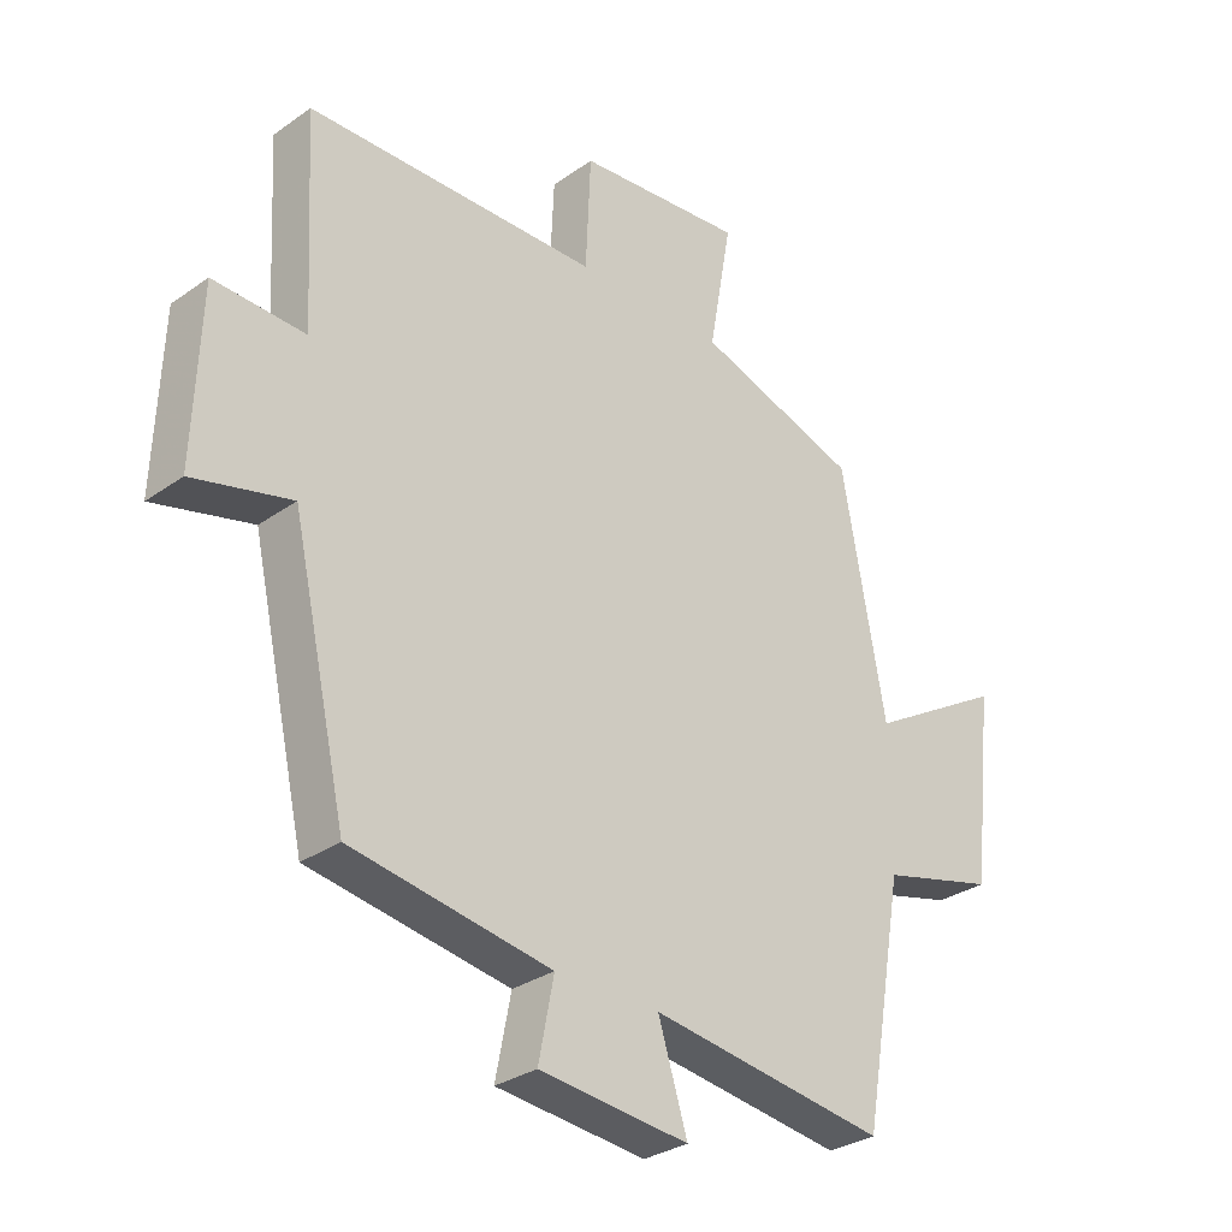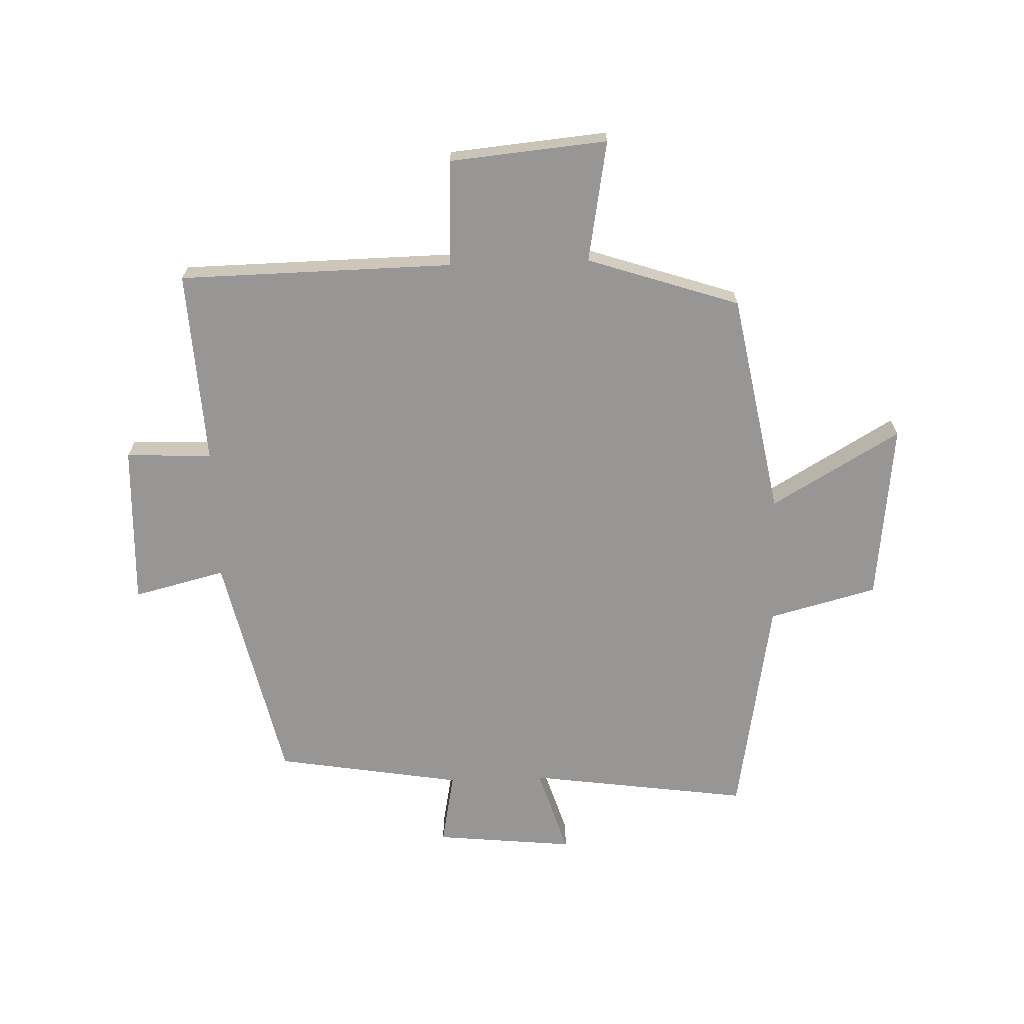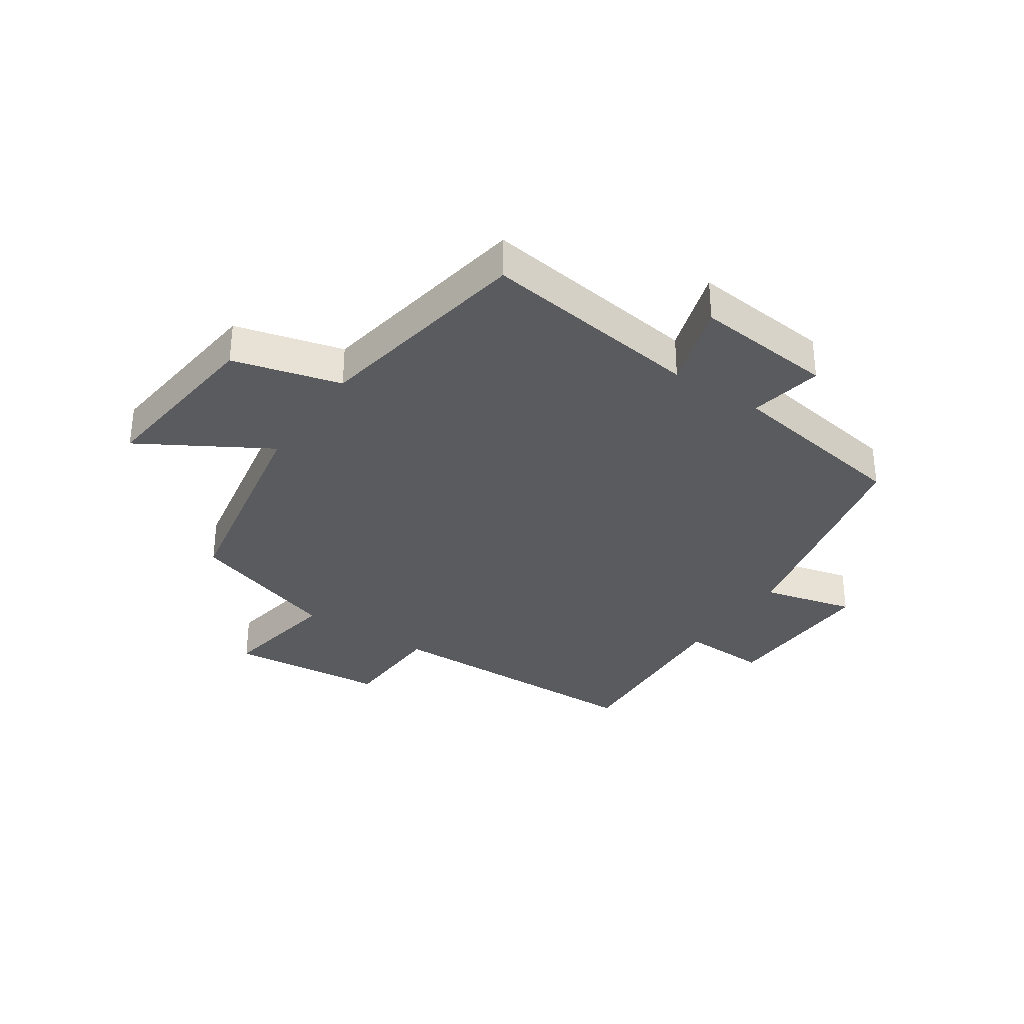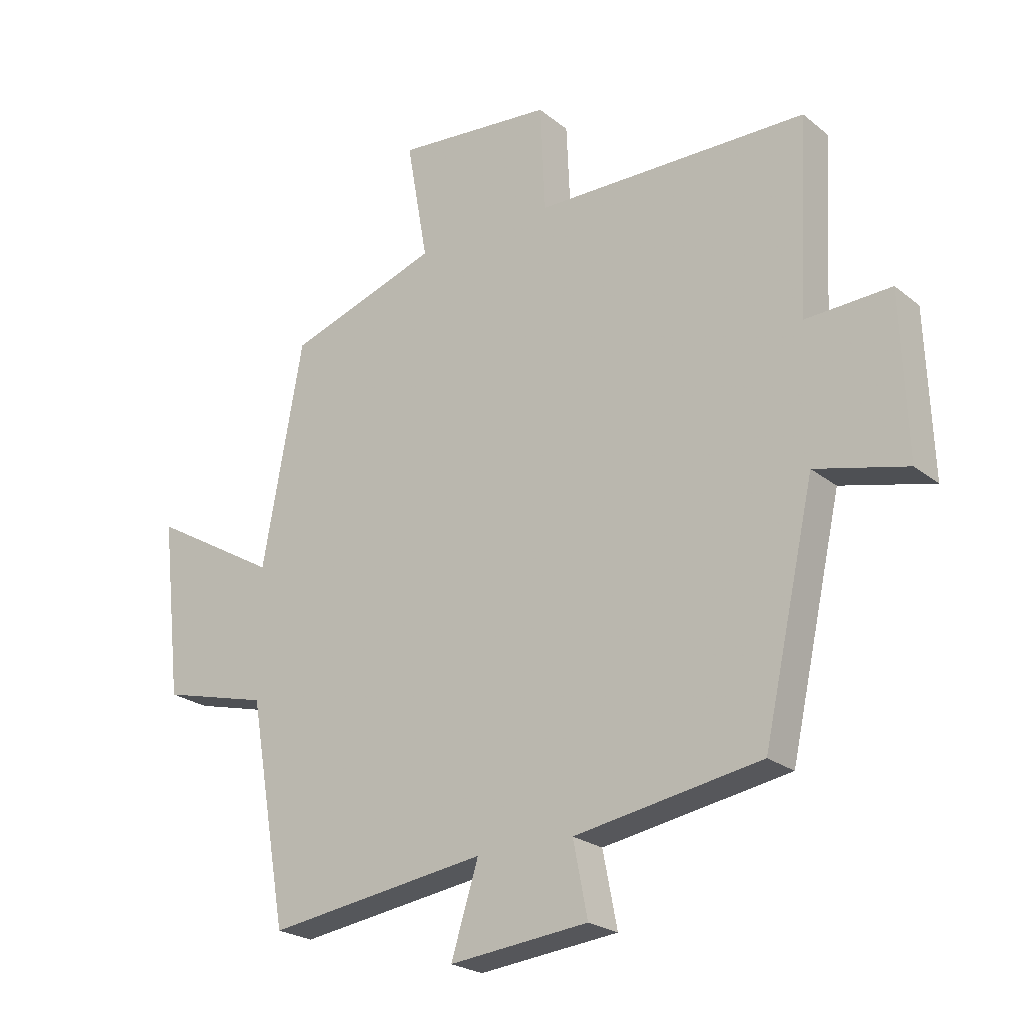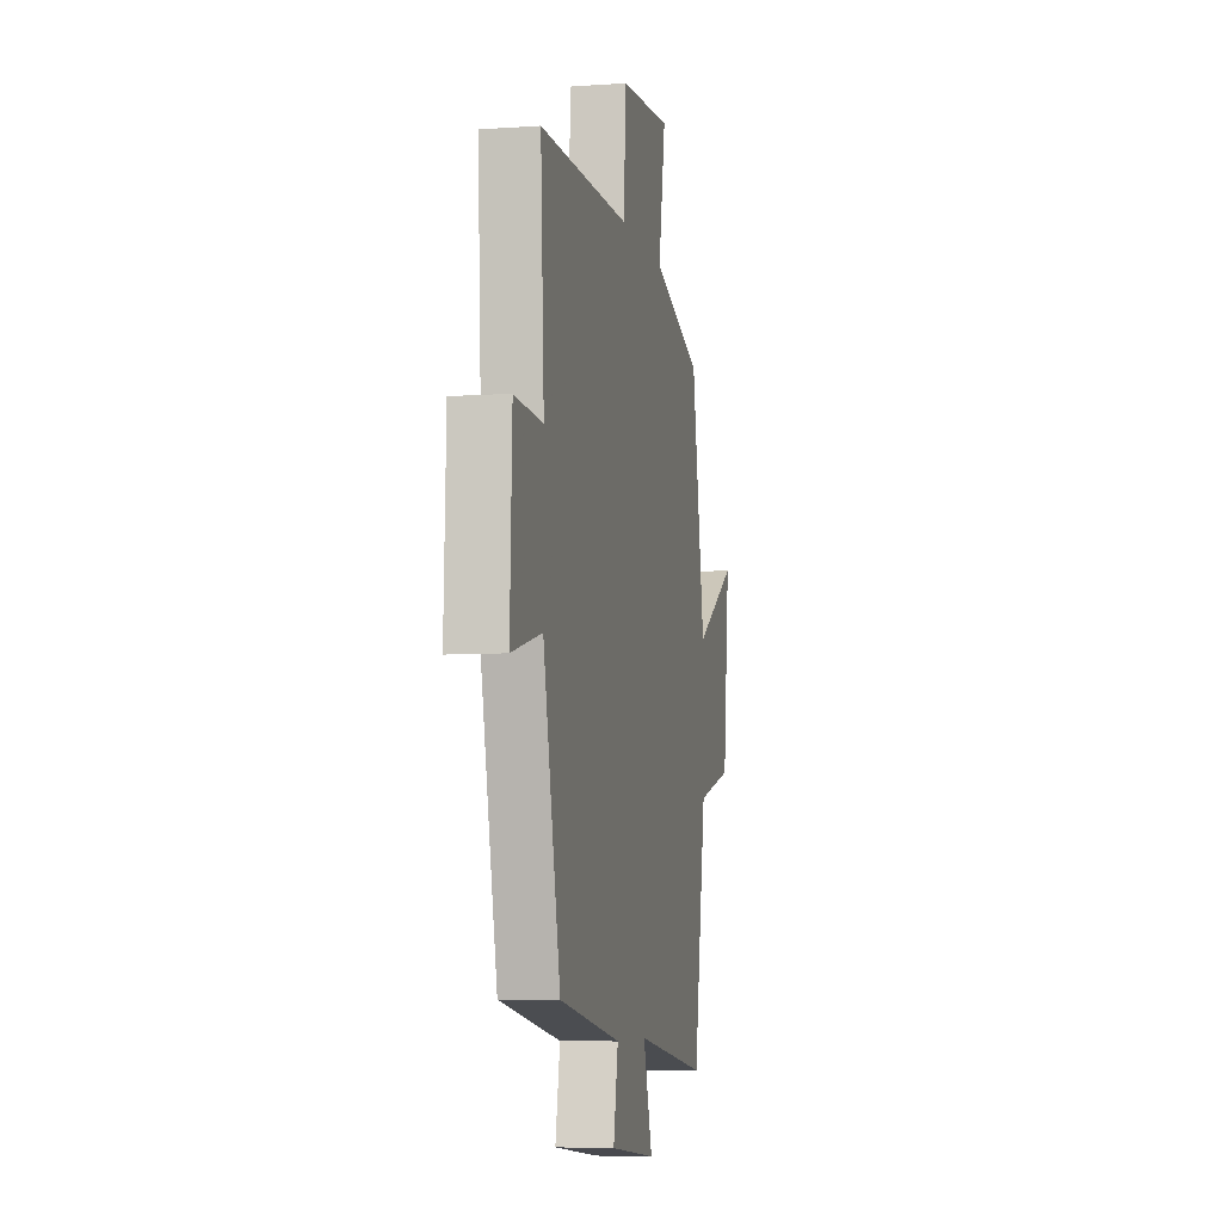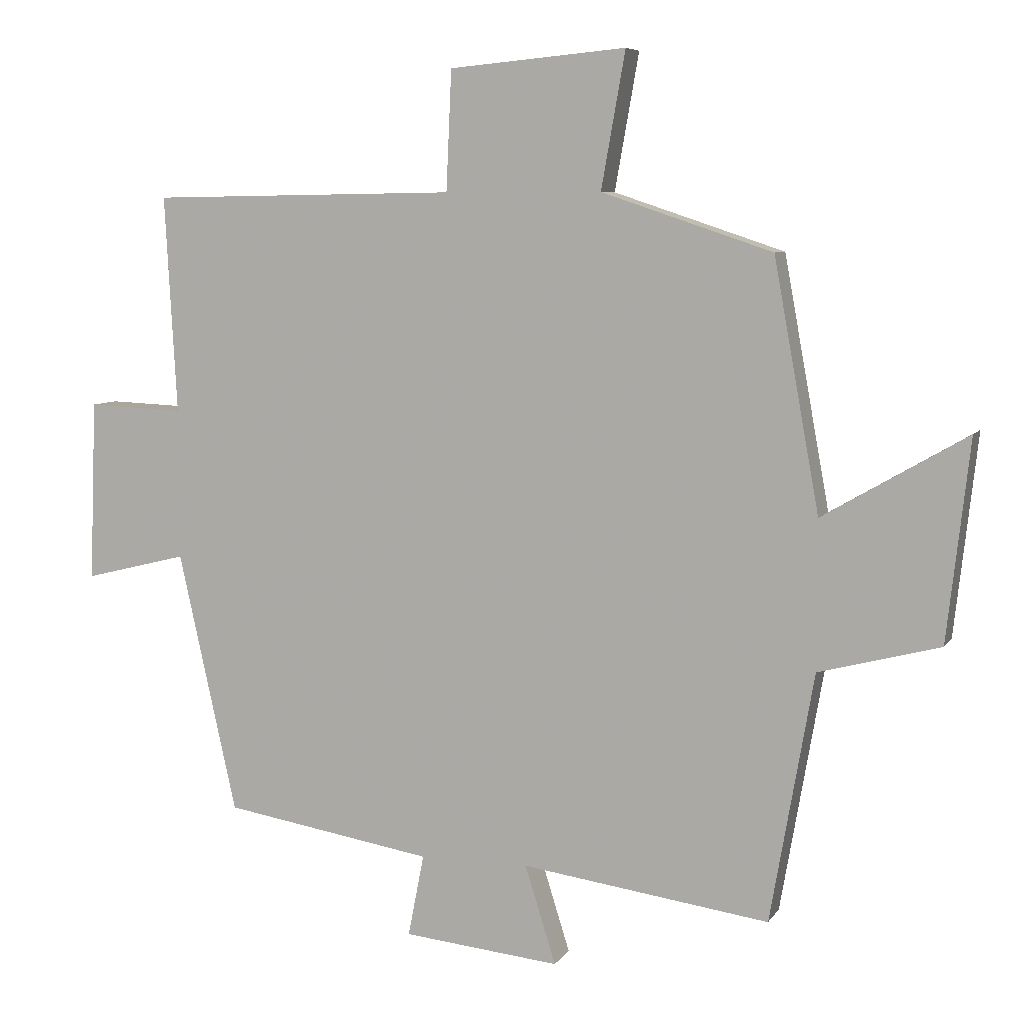
<metadata>
{"format":"obj","ext":"obj","renderer":"f3d","projection":"perspective","resolution":1024,"background":"white","views":[{"elev":-30.5,"azim":-44.6,"up":"+Z"},{"elev":-68.0,"azim":2.0,"up":"+Y"},{"elev":-33.2,"azim":146.2,"up":"+Y"},{"elev":-23.2,"azim":-142.9,"up":"+Z"},{"elev":-6.8,"azim":-78.4,"up":"+Z"},{"elev":6.9,"azim":18.8,"up":"+Z"}]}
</metadata>
<code>
v -0.413 0.07 -0.448
v -0.5 0.07 -0.058
v -0.654 0.07 -0.096
v -0.644 0.07 0.174
v -0.5 0.07 0.168
v -0.518 0.07 0.493
v -0.059 0.07 0.5
v -0.051 0.07 0.679
v 0.213 0.07 0.703
v 0.177 0.07 0.5
v 0.432 0.07 0.415
v 0.5 0.07 0.042
v 0.715 0.07 0.167
v 0.681 0.07 -0.133
v 0.5 0.07 -0.18
v 0.435 0.07 -0.552
v 0.064 0.07 -0.5
v 0.11 0.07 -0.647
v -0.124 0.07 -0.623
v -0.1 0.07 -0.5
v -0.413 0 -0.448
v -0.5 0 -0.058
v -0.654 0 -0.096
v -0.644 0 0.174
v -0.5 0 0.168
v -0.518 0 0.493
v -0.059 0 0.5
v -0.051 0 0.679
v 0.213 0 0.703
v 0.177 0 0.5
v 0.432 0 0.415
v 0.5 0 0.042
v 0.715 0 0.167
v 0.681 0 -0.133
v 0.5 0 -0.18
v 0.435 0 -0.552
v 0.064 0 -0.5
v 0.11 0 -0.647
v -0.124 0 -0.623
v -0.1 0 -0.5
f 17 18 19 20
f 17 20 1 2
f 15 16 17 2
f 12 13 14 15
f 12 15 2
f 11 12 2
f 10 11 2
f 7 8 9 10
f 5 6 7 10
f 5 10 2 3
f 3 4 5
f 40 39 38 37
f 22 21 40 37
f 22 37 36 35
f 35 34 33 32
f 22 35 32
f 22 32 31
f 22 31 30
f 30 29 28 27
f 30 27 26 25
f 23 22 30 25
f 25 24 23
f 1 21 22 2
f 2 22 23 3
f 3 23 24 4
f 4 24 25 5
f 5 25 26 6
f 6 26 27 7
f 7 27 28 8
f 8 28 29 9
f 9 29 30 10
f 10 30 31 11
f 11 31 32 12
f 12 32 33 13
f 13 33 34 14
f 14 34 35 15
f 15 35 36 16
f 16 36 37 17
f 17 37 38 18
f 18 38 39 19
f 19 39 40 20
f 20 40 21 1

</code>
